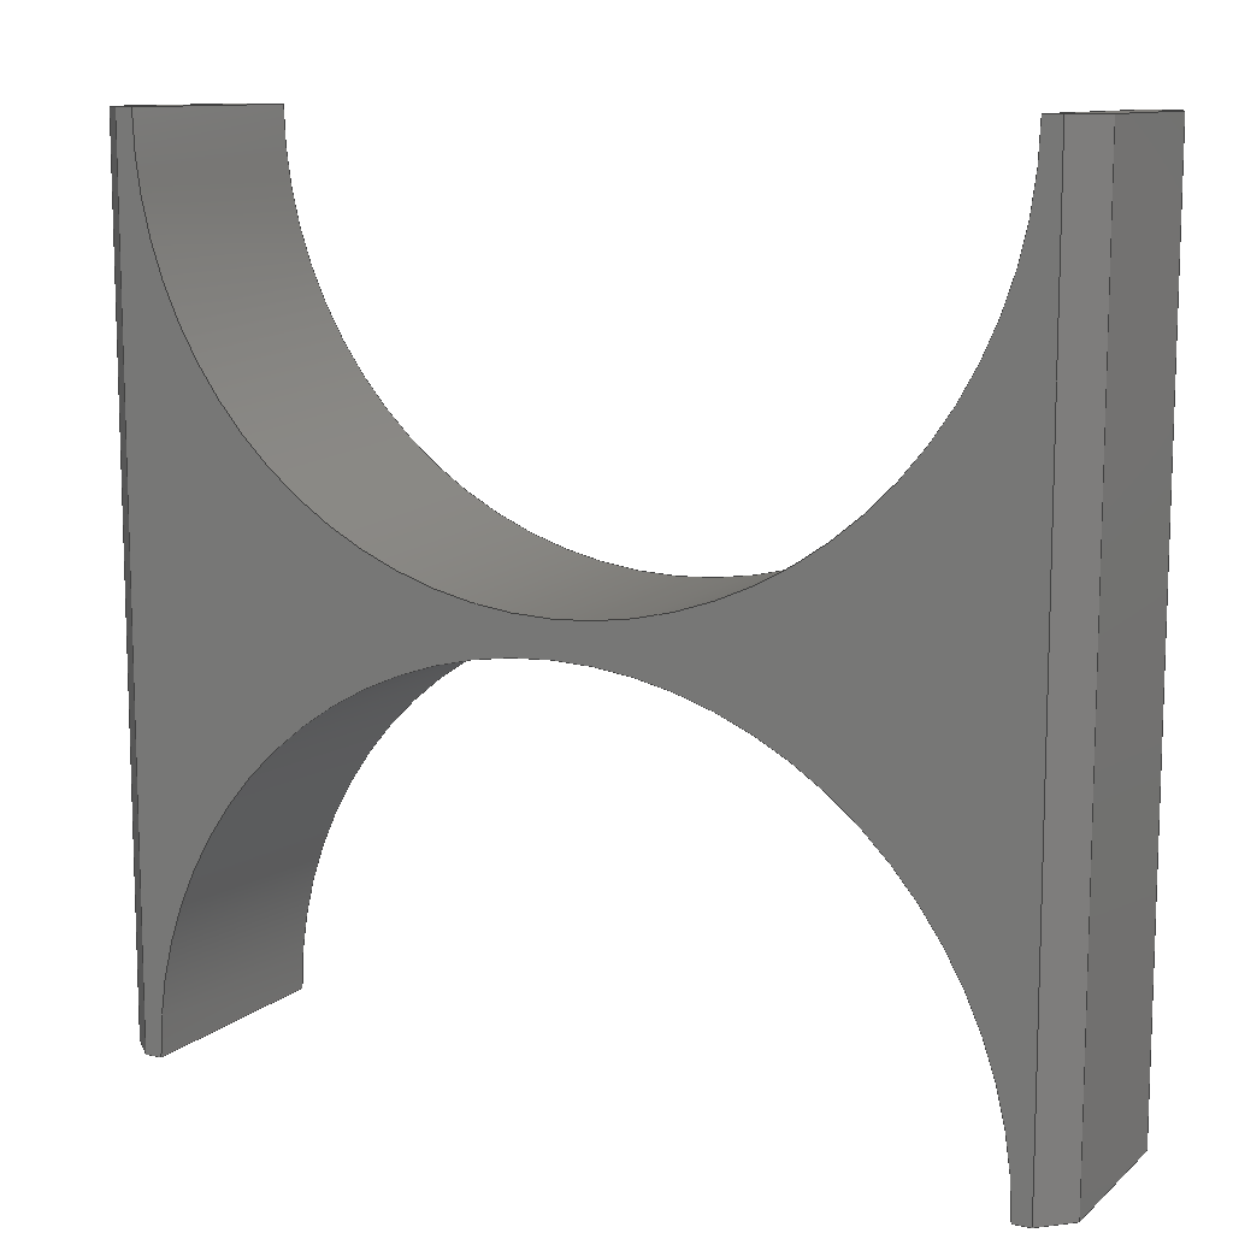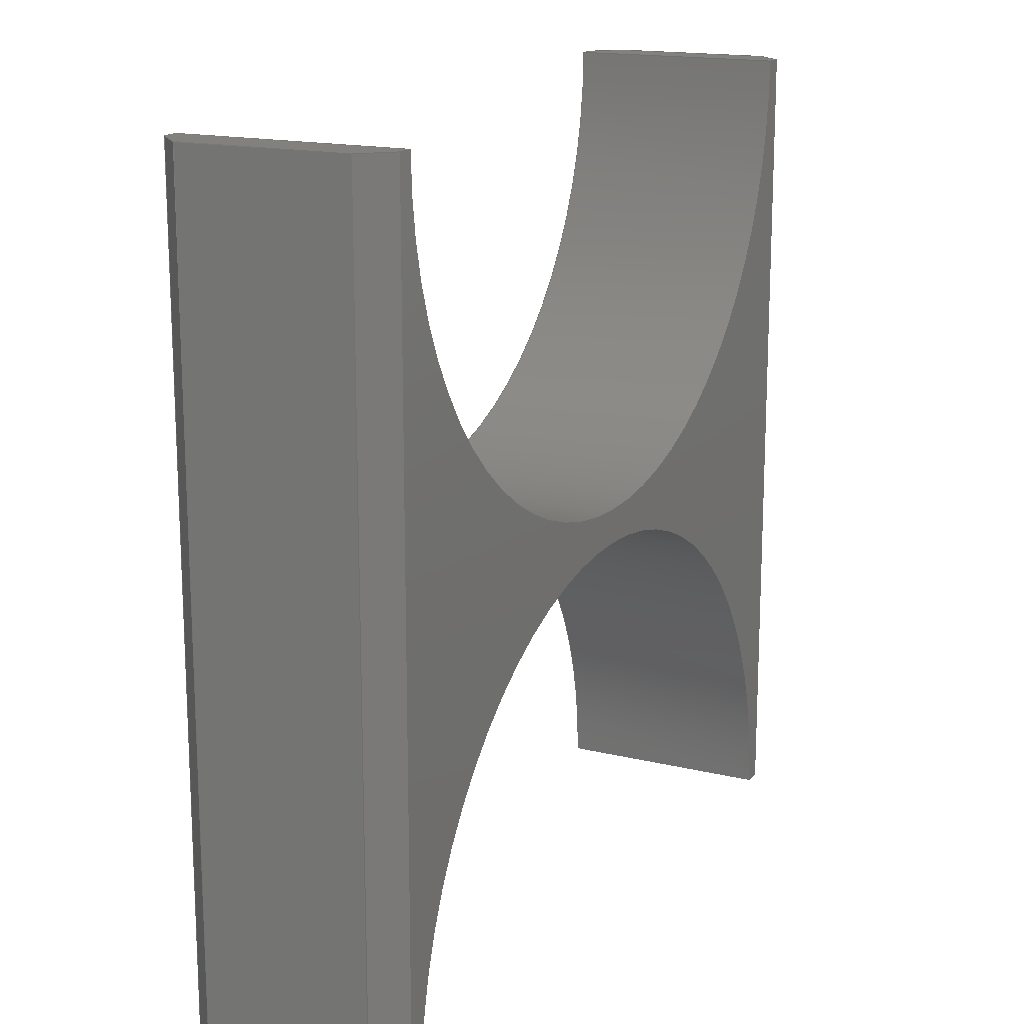
<metadata>
{"format":"step","ext":"stp","renderer":"f3d","projection":"perspective","resolution":1024,"background":"white","views":[{"elev":10.8,"azim":-152.0,"up":"+Y"},{"elev":16.2,"azim":-63.3,"up":"+Y"}]}
</metadata>
<code>
ISO-10303-21;
DATA;
#1=MECHANICAL_DESIGN_GEOMETRIC_PRESENTATION_REPRESENTATION('',(#4),#436);
#2=SHAPE_REPRESENTATION_RELATIONSHIP('SRR','None',#445,#3);
#3=ADVANCED_BREP_SHAPE_REPRESENTATION('',(#5),#435);
#4=STYLED_ITEM('',(#454),#5);
#5=MANIFOLD_SOLID_BREP('Solid2',#262);
#6=CYLINDRICAL_SURFACE('',#285,45.72);
#7=CYLINDRICAL_SURFACE('',#286,45.72);
#8=CIRCLE('',#272,45.72);
#9=CIRCLE('',#273,45.72);
#10=CIRCLE('',#281,45.72);
#11=CIRCLE('',#282,45.72);
#12=FACE_OUTER_BOUND('',#26,.T.);
#13=FACE_OUTER_BOUND('',#27,.T.);
#14=FACE_OUTER_BOUND('',#28,.T.);
#15=FACE_OUTER_BOUND('',#29,.T.);
#16=FACE_OUTER_BOUND('',#30,.T.);
#17=FACE_OUTER_BOUND('',#31,.T.);
#18=FACE_OUTER_BOUND('',#32,.T.);
#19=FACE_OUTER_BOUND('',#33,.T.);
#20=FACE_OUTER_BOUND('',#34,.T.);
#21=FACE_OUTER_BOUND('',#35,.T.);
#22=FACE_OUTER_BOUND('',#36,.T.);
#23=FACE_OUTER_BOUND('',#37,.T.);
#24=FACE_OUTER_BOUND('',#38,.T.);
#25=FACE_OUTER_BOUND('',#39,.T.);
#26=EDGE_LOOP('',(#164,#165,#166,#167));
#27=EDGE_LOOP('',(#168,#169,#170,#171,#172,#173,#174,#175));
#28=EDGE_LOOP('',(#176,#177,#178,#179,#180,#181));
#29=EDGE_LOOP('',(#182,#183,#184,#185));
#30=EDGE_LOOP('',(#186,#187,#188,#189));
#31=EDGE_LOOP('',(#190,#191,#192,#193,#194,#195));
#32=EDGE_LOOP('',(#196,#197,#198,#199));
#33=EDGE_LOOP('',(#200,#201,#202,#203,#204,#205));
#34=EDGE_LOOP('',(#206,#207,#208,#209,#210,#211,#212,#213));
#35=EDGE_LOOP('',(#214,#215,#216,#217));
#36=EDGE_LOOP('',(#218,#219,#220,#221,#222,#223));
#37=EDGE_LOOP('',(#224,#225,#226,#227));
#38=EDGE_LOOP('',(#228,#229,#230,#231));
#39=EDGE_LOOP('',(#232,#233,#234,#235));
#40=LINE('',#362,#72);
#41=LINE('',#364,#73);
#42=LINE('',#366,#74);
#43=LINE('',#367,#75);
#44=LINE('',#370,#76);
#45=LINE('',#374,#77);
#46=LINE('',#376,#78);
#47=LINE('',#378,#79);
#48=LINE('',#381,#80);
#49=LINE('',#384,#81);
#50=LINE('',#386,#82);
#51=LINE('',#388,#83);
#52=LINE('',#389,#84);
#53=LINE('',#392,#85);
#54=LINE('',#394,#86);
#55=LINE('',#395,#87);
#56=LINE('',#398,#88);
#57=LINE('',#400,#89);
#58=LINE('',#401,#90);
#59=LINE('',#404,#91);
#60=LINE('',#406,#92);
#61=LINE('',#407,#93);
#62=LINE('',#410,#94);
#63=LINE('',#411,#95);
#64=LINE('',#414,#96);
#65=LINE('',#415,#97);
#66=LINE('',#419,#98);
#67=LINE('',#421,#99);
#68=LINE('',#425,#100);
#69=LINE('',#426,#101);
#70=LINE('',#428,#102);
#71=LINE('',#429,#103);
#72=VECTOR('',#292,10);
#73=VECTOR('',#293,10);
#74=VECTOR('',#294,10);
#75=VECTOR('',#295,10);
#76=VECTOR('',#298,10);
#77=VECTOR('',#301,10);
#78=VECTOR('',#302,10);
#79=VECTOR('',#303,10);
#80=VECTOR('',#306,10);
#81=VECTOR('',#309,10);
#82=VECTOR('',#310,10);
#83=VECTOR('',#311,10);
#84=VECTOR('',#312,10);
#85=VECTOR('',#315,10);
#86=VECTOR('',#316,10);
#87=VECTOR('',#317,10);
#88=VECTOR('',#320,10);
#89=VECTOR('',#321,10);
#90=VECTOR('',#322,10);
#91=VECTOR('',#325,10);
#92=VECTOR('',#326,10);
#93=VECTOR('',#327,10);
#94=VECTOR('',#330,10);
#95=VECTOR('',#331,10);
#96=VECTOR('',#334,10);
#97=VECTOR('',#335,10);
#98=VECTOR('',#340,10);
#99=VECTOR('',#341,10);
#100=VECTOR('',#346,10);
#101=VECTOR('',#347,10);
#102=VECTOR('',#350,10);
#103=VECTOR('',#351,10);
#104=VERTEX_POINT('',#360);
#105=VERTEX_POINT('',#361);
#106=VERTEX_POINT('',#363);
#107=VERTEX_POINT('',#365);
#108=VERTEX_POINT('',#369);
#109=VERTEX_POINT('',#371);
#110=VERTEX_POINT('',#373);
#111=VERTEX_POINT('',#375);
#112=VERTEX_POINT('',#377);
#113=VERTEX_POINT('',#379);
#114=VERTEX_POINT('',#383);
#115=VERTEX_POINT('',#385);
#116=VERTEX_POINT('',#387);
#117=VERTEX_POINT('',#391);
#118=VERTEX_POINT('',#393);
#119=VERTEX_POINT('',#397);
#120=VERTEX_POINT('',#399);
#121=VERTEX_POINT('',#403);
#122=VERTEX_POINT('',#405);
#123=VERTEX_POINT('',#409);
#124=VERTEX_POINT('',#413);
#125=VERTEX_POINT('',#418);
#126=VERTEX_POINT('',#420);
#127=VERTEX_POINT('',#424);
#128=EDGE_CURVE('',#104,#105,#40,.T.);
#129=EDGE_CURVE('',#105,#106,#41,.T.);
#130=EDGE_CURVE('',#106,#107,#42,.T.);
#131=EDGE_CURVE('',#107,#104,#43,.T.);
#132=EDGE_CURVE('',#105,#108,#44,.T.);
#133=EDGE_CURVE('',#108,#109,#8,.T.);
#134=EDGE_CURVE('',#109,#110,#45,.T.);
#135=EDGE_CURVE('',#111,#110,#46,.T.);
#136=EDGE_CURVE('',#111,#112,#47,.T.);
#137=EDGE_CURVE('',#112,#113,#9,.T.);
#138=EDGE_CURVE('',#113,#106,#48,.T.);
#139=EDGE_CURVE('',#104,#114,#49,.T.);
#140=EDGE_CURVE('',#115,#114,#50,.T.);
#141=EDGE_CURVE('',#116,#115,#51,.T.);
#142=EDGE_CURVE('',#108,#116,#52,.T.);
#143=EDGE_CURVE('',#117,#111,#53,.T.);
#144=EDGE_CURVE('',#110,#118,#54,.T.);
#145=EDGE_CURVE('',#118,#117,#55,.T.);
#146=EDGE_CURVE('',#118,#119,#56,.T.);
#147=EDGE_CURVE('',#120,#119,#57,.T.);
#148=EDGE_CURVE('',#117,#120,#58,.T.);
#149=EDGE_CURVE('',#109,#121,#59,.T.);
#150=EDGE_CURVE('',#122,#121,#60,.T.);
#151=EDGE_CURVE('',#119,#122,#61,.T.);
#152=EDGE_CURVE('',#122,#123,#62,.T.);
#153=EDGE_CURVE('',#123,#120,#63,.T.);
#154=EDGE_CURVE('',#124,#123,#64,.T.);
#155=EDGE_CURVE('',#112,#124,#65,.T.);
#156=EDGE_CURVE('',#121,#116,#10,.T.);
#157=EDGE_CURVE('',#125,#115,#66,.T.);
#158=EDGE_CURVE('',#125,#126,#67,.T.);
#159=EDGE_CURVE('',#126,#124,#11,.T.);
#160=EDGE_CURVE('',#127,#125,#68,.T.);
#161=EDGE_CURVE('',#114,#127,#69,.T.);
#162=EDGE_CURVE('',#113,#126,#70,.T.);
#163=EDGE_CURVE('',#107,#127,#71,.T.);
#164=ORIENTED_EDGE('',*,*,#128,.T.);
#165=ORIENTED_EDGE('',*,*,#129,.T.);
#166=ORIENTED_EDGE('',*,*,#130,.T.);
#167=ORIENTED_EDGE('',*,*,#131,.T.);
#168=ORIENTED_EDGE('',*,*,#129,.F.);
#169=ORIENTED_EDGE('',*,*,#132,.T.);
#170=ORIENTED_EDGE('',*,*,#133,.T.);
#171=ORIENTED_EDGE('',*,*,#134,.T.);
#172=ORIENTED_EDGE('',*,*,#135,.F.);
#173=ORIENTED_EDGE('',*,*,#136,.T.);
#174=ORIENTED_EDGE('',*,*,#137,.T.);
#175=ORIENTED_EDGE('',*,*,#138,.T.);
#176=ORIENTED_EDGE('',*,*,#128,.F.);
#177=ORIENTED_EDGE('',*,*,#139,.T.);
#178=ORIENTED_EDGE('',*,*,#140,.F.);
#179=ORIENTED_EDGE('',*,*,#141,.F.);
#180=ORIENTED_EDGE('',*,*,#142,.F.);
#181=ORIENTED_EDGE('',*,*,#132,.F.);
#182=ORIENTED_EDGE('',*,*,#143,.T.);
#183=ORIENTED_EDGE('',*,*,#135,.T.);
#184=ORIENTED_EDGE('',*,*,#144,.T.);
#185=ORIENTED_EDGE('',*,*,#145,.T.);
#186=ORIENTED_EDGE('',*,*,#145,.F.);
#187=ORIENTED_EDGE('',*,*,#146,.T.);
#188=ORIENTED_EDGE('',*,*,#147,.F.);
#189=ORIENTED_EDGE('',*,*,#148,.F.);
#190=ORIENTED_EDGE('',*,*,#144,.F.);
#191=ORIENTED_EDGE('',*,*,#134,.F.);
#192=ORIENTED_EDGE('',*,*,#149,.T.);
#193=ORIENTED_EDGE('',*,*,#150,.F.);
#194=ORIENTED_EDGE('',*,*,#151,.F.);
#195=ORIENTED_EDGE('',*,*,#146,.F.);
#196=ORIENTED_EDGE('',*,*,#151,.T.);
#197=ORIENTED_EDGE('',*,*,#152,.T.);
#198=ORIENTED_EDGE('',*,*,#153,.T.);
#199=ORIENTED_EDGE('',*,*,#147,.T.);
#200=ORIENTED_EDGE('',*,*,#143,.F.);
#201=ORIENTED_EDGE('',*,*,#148,.T.);
#202=ORIENTED_EDGE('',*,*,#153,.F.);
#203=ORIENTED_EDGE('',*,*,#154,.F.);
#204=ORIENTED_EDGE('',*,*,#155,.F.);
#205=ORIENTED_EDGE('',*,*,#136,.F.);
#206=ORIENTED_EDGE('',*,*,#152,.F.);
#207=ORIENTED_EDGE('',*,*,#150,.T.);
#208=ORIENTED_EDGE('',*,*,#156,.T.);
#209=ORIENTED_EDGE('',*,*,#141,.T.);
#210=ORIENTED_EDGE('',*,*,#157,.F.);
#211=ORIENTED_EDGE('',*,*,#158,.T.);
#212=ORIENTED_EDGE('',*,*,#159,.T.);
#213=ORIENTED_EDGE('',*,*,#154,.T.);
#214=ORIENTED_EDGE('',*,*,#160,.T.);
#215=ORIENTED_EDGE('',*,*,#157,.T.);
#216=ORIENTED_EDGE('',*,*,#140,.T.);
#217=ORIENTED_EDGE('',*,*,#161,.T.);
#218=ORIENTED_EDGE('',*,*,#130,.F.);
#219=ORIENTED_EDGE('',*,*,#138,.F.);
#220=ORIENTED_EDGE('',*,*,#162,.T.);
#221=ORIENTED_EDGE('',*,*,#158,.F.);
#222=ORIENTED_EDGE('',*,*,#160,.F.);
#223=ORIENTED_EDGE('',*,*,#163,.F.);
#224=ORIENTED_EDGE('',*,*,#133,.F.);
#225=ORIENTED_EDGE('',*,*,#142,.T.);
#226=ORIENTED_EDGE('',*,*,#156,.F.);
#227=ORIENTED_EDGE('',*,*,#149,.F.);
#228=ORIENTED_EDGE('',*,*,#137,.F.);
#229=ORIENTED_EDGE('',*,*,#155,.T.);
#230=ORIENTED_EDGE('',*,*,#159,.F.);
#231=ORIENTED_EDGE('',*,*,#162,.F.);
#232=ORIENTED_EDGE('',*,*,#131,.F.);
#233=ORIENTED_EDGE('',*,*,#163,.T.);
#234=ORIENTED_EDGE('',*,*,#161,.F.);
#235=ORIENTED_EDGE('',*,*,#139,.F.);
#236=PLANE('',#270);
#237=PLANE('',#271);
#238=PLANE('',#274);
#239=PLANE('',#275);
#240=PLANE('',#276);
#241=PLANE('',#277);
#242=PLANE('',#278);
#243=PLANE('',#279);
#244=PLANE('',#280);
#245=PLANE('',#283);
#246=PLANE('',#284);
#247=PLANE('',#287);
#248=ADVANCED_FACE('',(#12),#236,.T.);
#249=ADVANCED_FACE('',(#13),#237,.F.);
#250=ADVANCED_FACE('',(#14),#238,.T.);
#251=ADVANCED_FACE('',(#15),#239,.T.);
#252=ADVANCED_FACE('',(#16),#240,.T.);
#253=ADVANCED_FACE('',(#17),#241,.T.);
#254=ADVANCED_FACE('',(#18),#242,.T.);
#255=ADVANCED_FACE('',(#19),#243,.T.);
#256=ADVANCED_FACE('',(#20),#244,.T.);
#257=ADVANCED_FACE('',(#21),#245,.T.);
#258=ADVANCED_FACE('',(#22),#246,.T.);
#259=ADVANCED_FACE('',(#23),#6,.F.);
#260=ADVANCED_FACE('',(#24),#7,.F.);
#261=ADVANCED_FACE('',(#25),#247,.T.);
#262=CLOSED_SHELL('',(#248,#249,#250,#251,#252,#253,#254,#255,#256,#257,
#258,#259,#260,#261));
#263=DATE_TIME_ROLE('creation_date');
#264=APPLIED_DATE_AND_TIME_ASSIGNMENT(#265,#263,(#447));
#265=DATE_AND_TIME(#266,#267);
#266=CALENDAR_DATE(2019,29,7);
#267=LOCAL_TIME(0,15,24,#268);
#268=COORDINATED_UNIVERSAL_TIME_OFFSET(0,0,.BEHIND.);
#269=AXIS2_PLACEMENT_3D('placement',#358,#288,#289);
#270=AXIS2_PLACEMENT_3D('',#359,#290,#291);
#271=AXIS2_PLACEMENT_3D('',#368,#296,#297);
#272=AXIS2_PLACEMENT_3D('',#372,#299,#300);
#273=AXIS2_PLACEMENT_3D('',#380,#304,#305);
#274=AXIS2_PLACEMENT_3D('',#382,#307,#308);
#275=AXIS2_PLACEMENT_3D('',#390,#313,#314);
#276=AXIS2_PLACEMENT_3D('',#396,#318,#319);
#277=AXIS2_PLACEMENT_3D('',#402,#323,#324);
#278=AXIS2_PLACEMENT_3D('',#408,#328,#329);
#279=AXIS2_PLACEMENT_3D('',#412,#332,#333);
#280=AXIS2_PLACEMENT_3D('',#416,#336,#337);
#281=AXIS2_PLACEMENT_3D('',#417,#338,#339);
#282=AXIS2_PLACEMENT_3D('',#422,#342,#343);
#283=AXIS2_PLACEMENT_3D('',#423,#344,#345);
#284=AXIS2_PLACEMENT_3D('',#427,#348,#349);
#285=AXIS2_PLACEMENT_3D('',#430,#352,#353);
#286=AXIS2_PLACEMENT_3D('',#431,#354,#355);
#287=AXIS2_PLACEMENT_3D('',#432,#356,#357);
#288=DIRECTION('axis',(0,0,1));
#289=DIRECTION('refdir',(1,0,0));
#290=DIRECTION('center_axis',(-0.7071,0,-0.7071));
#291=DIRECTION('ref_axis',(-0.7071,0,0.7071));
#292=DIRECTION('',(0.7071,0,-0.7071));
#293=DIRECTION('',(0,-1,0));
#294=DIRECTION('',(-0.7071,-7.794e-16,0.7071));
#295=DIRECTION('',(0,1,0));
#296=DIRECTION('center_axis',(0,0,1));
#297=DIRECTION('ref_axis',(1,0,0));
#298=DIRECTION('',(1,0,0));
#299=DIRECTION('center_axis',(0,0,1));
#300=DIRECTION('ref_axis',(-1,0,0));
#301=DIRECTION('',(1,0,0));
#302=DIRECTION('',(0,1,0));
#303=DIRECTION('',(-1,0,0));
#304=DIRECTION('center_axis',(0,0,1));
#305=DIRECTION('ref_axis',(1,0,0));
#306=DIRECTION('',(-1,-1.102e-15,0));
#307=DIRECTION('center_axis',(0,1,0));
#308=DIRECTION('ref_axis',(-1,0,0));
#309=DIRECTION('',(0,0,1));
#310=DIRECTION('',(-0.7071,0,-0.7071));
#311=DIRECTION('',(-1,0,0));
#312=DIRECTION('',(0,0,1));
#313=DIRECTION('center_axis',(0.7071,0,-0.7071));
#314=DIRECTION('ref_axis',(-0.7071,0,-0.7071));
#315=DIRECTION('',(-0.7071,0,-0.7071));
#316=DIRECTION('',(0.7071,0,0.7071));
#317=DIRECTION('',(0,-1,0));
#318=DIRECTION('center_axis',(1,0,0));
#319=DIRECTION('ref_axis',(0,1,0));
#320=DIRECTION('',(0,0,1));
#321=DIRECTION('',(0,1,0));
#322=DIRECTION('',(0,0,1));
#323=DIRECTION('center_axis',(0,1,0));
#324=DIRECTION('ref_axis',(-1,0,0));
#325=DIRECTION('',(0,0,1));
#326=DIRECTION('',(-1,0,0));
#327=DIRECTION('',(-0.7071,0,0.7071));
#328=DIRECTION('center_axis',(0.7071,0,0.7071));
#329=DIRECTION('ref_axis',(0.7071,0,-0.7071));
#330=DIRECTION('',(0,-1,0));
#331=DIRECTION('',(0.7071,0,-0.7071));
#332=DIRECTION('center_axis',(0,-1,0));
#333=DIRECTION('ref_axis',(1,0,0));
#334=DIRECTION('',(1,0,0));
#335=DIRECTION('',(0,0,1));
#336=DIRECTION('center_axis',(0,0,1));
#337=DIRECTION('ref_axis',(1,0,0));
#338=DIRECTION('center_axis',(0,0,-1));
#339=DIRECTION('ref_axis',(-1,0,0));
#340=DIRECTION('',(0,1,0));
#341=DIRECTION('',(1,1.102e-15,0));
#342=DIRECTION('center_axis',(0,0,-1));
#343=DIRECTION('ref_axis',(1,0,0));
#344=DIRECTION('center_axis',(-0.7071,0,0.7071));
#345=DIRECTION('ref_axis',(0.7071,0,0.7071));
#346=DIRECTION('',(0.7071,7.794e-16,0.7071));
#347=DIRECTION('',(0,-1,0));
#348=DIRECTION('center_axis',(1.102e-15,-1,0));
#349=DIRECTION('ref_axis',(1,1.102e-15,0));
#350=DIRECTION('',(0,0,1));
#351=DIRECTION('',(0,0,1));
#352=DIRECTION('center_axis',(0,0,1));
#353=DIRECTION('ref_axis',(-1,0,0));
#354=DIRECTION('center_axis',(0,0,1));
#355=DIRECTION('ref_axis',(1,0,0));
#356=DIRECTION('center_axis',(-1,0,0));
#357=DIRECTION('ref_axis',(0,-1,0));
#358=CARTESIAN_POINT('',(0,0,0));
#359=CARTESIAN_POINT('Origin',(1.587,71.44,1.587));
#360=CARTESIAN_POINT('',(0,95.25,3.175));
#361=CARTESIAN_POINT('',(3.175,95.25,0));
#362=CARTESIAN_POINT('',(2.857,95.25,0.3175));
#363=CARTESIAN_POINT('',(3.175,3.499e-15,0));
#364=CARTESIAN_POINT('',(3.175,71.44,0));
#365=CARTESIAN_POINT('',(0,0,3.175));
#366=CARTESIAN_POINT('',(1.588,-4.441e-15,1.587));
#367=CARTESIAN_POINT('',(0,71.44,3.175));
#368=CARTESIAN_POINT('Origin',(50.8,47.62,0));
#369=CARTESIAN_POINT('',(5.08,95.25,0));
#370=CARTESIAN_POINT('',(0,95.25,0));
#371=CARTESIAN_POINT('',(96.52,95.25,0));
#372=CARTESIAN_POINT('Origin',(50.8,95.25,0));
#373=CARTESIAN_POINT('',(98.42,95.25,0));
#374=CARTESIAN_POINT('',(96.52,95.25,0));
#375=CARTESIAN_POINT('',(98.42,0,0));
#376=CARTESIAN_POINT('',(98.42,23.81,0));
#377=CARTESIAN_POINT('',(96.52,0,0));
#378=CARTESIAN_POINT('',(101.6,0,0));
#379=CARTESIAN_POINT('',(5.08,5.599e-15,0));
#380=CARTESIAN_POINT('Origin',(50.8,0,0));
#381=CARTESIAN_POINT('',(5.08,5.599e-15,0));
#382=CARTESIAN_POINT('Origin',(5.08,95.25,0));
#383=CARTESIAN_POINT('',(0,95.25,22.23));
#384=CARTESIAN_POINT('',(0,95.25,0));
#385=CARTESIAN_POINT('',(3.175,95.25,25.4));
#386=CARTESIAN_POINT('',(-3.493,95.25,18.73));
#387=CARTESIAN_POINT('',(5.08,95.25,25.4));
#388=CARTESIAN_POINT('',(0,95.25,25.4));
#389=CARTESIAN_POINT('',(5.08,95.25,0));
#390=CARTESIAN_POINT('Origin',(100,23.81,1.587));
#391=CARTESIAN_POINT('',(101.6,0,3.175));
#392=CARTESIAN_POINT('',(98.74,2.22e-15,0.3175));
#393=CARTESIAN_POINT('',(101.6,95.25,3.175));
#394=CARTESIAN_POINT('',(100,95.25,1.587));
#395=CARTESIAN_POINT('',(101.6,23.81,3.175));
#396=CARTESIAN_POINT('Origin',(101.6,0,0));
#397=CARTESIAN_POINT('',(101.6,95.25,22.23));
#398=CARTESIAN_POINT('',(101.6,95.25,0));
#399=CARTESIAN_POINT('',(101.6,0,22.23));
#400=CARTESIAN_POINT('',(101.6,23.81,22.23));
#401=CARTESIAN_POINT('',(101.6,0,0));
#402=CARTESIAN_POINT('Origin',(101.6,95.25,0));
#403=CARTESIAN_POINT('',(96.52,95.25,25.4));
#404=CARTESIAN_POINT('',(96.52,95.25,0));
#405=CARTESIAN_POINT('',(98.42,95.25,25.4));
#406=CARTESIAN_POINT('',(96.52,95.25,25.4));
#407=CARTESIAN_POINT('',(106.4,95.25,17.46));
#408=CARTESIAN_POINT('Origin',(100,23.81,23.81));
#409=CARTESIAN_POINT('',(98.42,0,25.4));
#410=CARTESIAN_POINT('',(98.42,23.81,25.4));
#411=CARTESIAN_POINT('',(105.1,0,18.73));
#412=CARTESIAN_POINT('Origin',(96.52,0,0));
#413=CARTESIAN_POINT('',(96.52,0,25.4));
#414=CARTESIAN_POINT('',(101.6,0,25.4));
#415=CARTESIAN_POINT('',(96.52,0,0));
#416=CARTESIAN_POINT('Origin',(50.8,47.62,25.4));
#417=CARTESIAN_POINT('Origin',(50.8,95.25,25.4));
#418=CARTESIAN_POINT('',(3.175,3.499e-15,25.4));
#419=CARTESIAN_POINT('',(3.175,71.44,25.4));
#420=CARTESIAN_POINT('',(5.08,5.599e-15,25.4));
#421=CARTESIAN_POINT('',(5.08,5.599e-15,25.4));
#422=CARTESIAN_POINT('Origin',(50.8,0,25.4));
#423=CARTESIAN_POINT('Origin',(1.587,71.44,23.81));
#424=CARTESIAN_POINT('',(0,0,22.23));
#425=CARTESIAN_POINT('',(-4.762,0,17.46));
#426=CARTESIAN_POINT('',(0,71.44,22.23));
#427=CARTESIAN_POINT('Origin',(0,0,0));
#428=CARTESIAN_POINT('',(5.08,5.599e-15,0));
#429=CARTESIAN_POINT('',(0,0,0));
#430=CARTESIAN_POINT('Origin',(50.8,95.25,0));
#431=CARTESIAN_POINT('Origin',(50.8,0,0));
#432=CARTESIAN_POINT('Origin',(0,95.25,0));
#433=UNCERTAINTY_MEASURE_WITH_UNIT(LENGTH_MEASURE(0.01),#437,
'DISTANCE_ACCURACY_VALUE',
'Maximum model space distance between geometric entities at asserted c
onnectivities');
#434=UNCERTAINTY_MEASURE_WITH_UNIT(LENGTH_MEASURE(1e-06),#437,
'DISTANCE_ACCURACY_VALUE',
'Maximum model space distance between geometric entities at asserted c
onnectivities');
#435=(
GEOMETRIC_REPRESENTATION_CONTEXT(3)
GLOBAL_UNCERTAINTY_ASSIGNED_CONTEXT((#433))
GLOBAL_UNIT_ASSIGNED_CONTEXT((#437,#440,#438))
REPRESENTATION_CONTEXT('','3D')
);
#436=(
GEOMETRIC_REPRESENTATION_CONTEXT(3)
GLOBAL_UNCERTAINTY_ASSIGNED_CONTEXT((#434))
GLOBAL_UNIT_ASSIGNED_CONTEXT((#437,#440,#438))
REPRESENTATION_CONTEXT('','3D')
);
#437=(
LENGTH_UNIT()
NAMED_UNIT(*)
SI_UNIT(.MILLI.,.METRE.)
);
#438=(
NAMED_UNIT(*)
SI_UNIT($,.STERADIAN.)
SOLID_ANGLE_UNIT()
);
#439=DIMENSIONAL_EXPONENTS(0,0,0,0,0,0,0);
#440=(
CONVERSION_BASED_UNIT('degree',#442)
NAMED_UNIT(#439)
PLANE_ANGLE_UNIT()
);
#441=(
NAMED_UNIT(*)
PLANE_ANGLE_UNIT()
SI_UNIT($,.RADIAN.)
);
#442=PLANE_ANGLE_MEASURE_WITH_UNIT(PLANE_ANGLE_MEASURE(0.01745),#441);
#443=SHAPE_DEFINITION_REPRESENTATION(#444,#445);
#444=PRODUCT_DEFINITION_SHAPE('',$,#447);
#445=SHAPE_REPRESENTATION('',(#269),#435);
#446=PRODUCT_DEFINITION_CONTEXT('part definition',#451,'design');
#447=PRODUCT_DEFINITION('Center Bracket','Center Bracket',#448,#446);
#448=PRODUCT_DEFINITION_FORMATION('',$,#453);
#449=PRODUCT_RELATED_PRODUCT_CATEGORY('Center Bracket','Center Bracket',
(#453));
#450=APPLICATION_PROTOCOL_DEFINITION('international standard',
'automotive_design',2009,#451);
#451=APPLICATION_CONTEXT(
'Core Data for Automotive Mechanical Design Process');
#452=PRODUCT_CONTEXT('part definition',#451,'mechanical');
#453=PRODUCT('Center Bracket','Center Bracket',$,(#452));
#454=PRESENTATION_STYLE_ASSIGNMENT((#455));
#455=SURFACE_STYLE_USAGE(.BOTH.,#456);
#456=SURFACE_SIDE_STYLE('',(#457));
#457=SURFACE_STYLE_FILL_AREA(#458);
#458=FILL_AREA_STYLE('',(#459));
#459=FILL_AREA_STYLE_COLOUR('',#460);
#460=COLOUR_RGB('',0.749,0.749,0.749);
ENDSEC;
END-ISO-10303-21;

</code>
